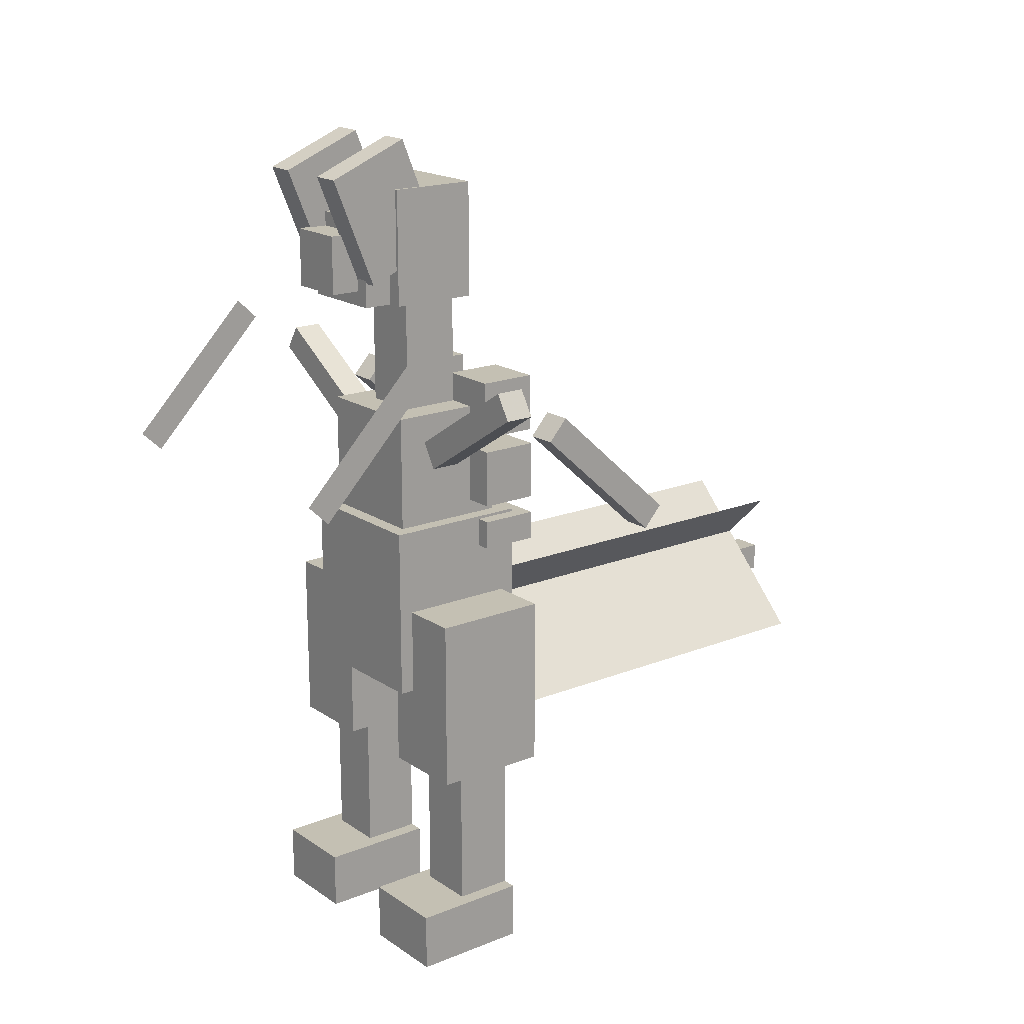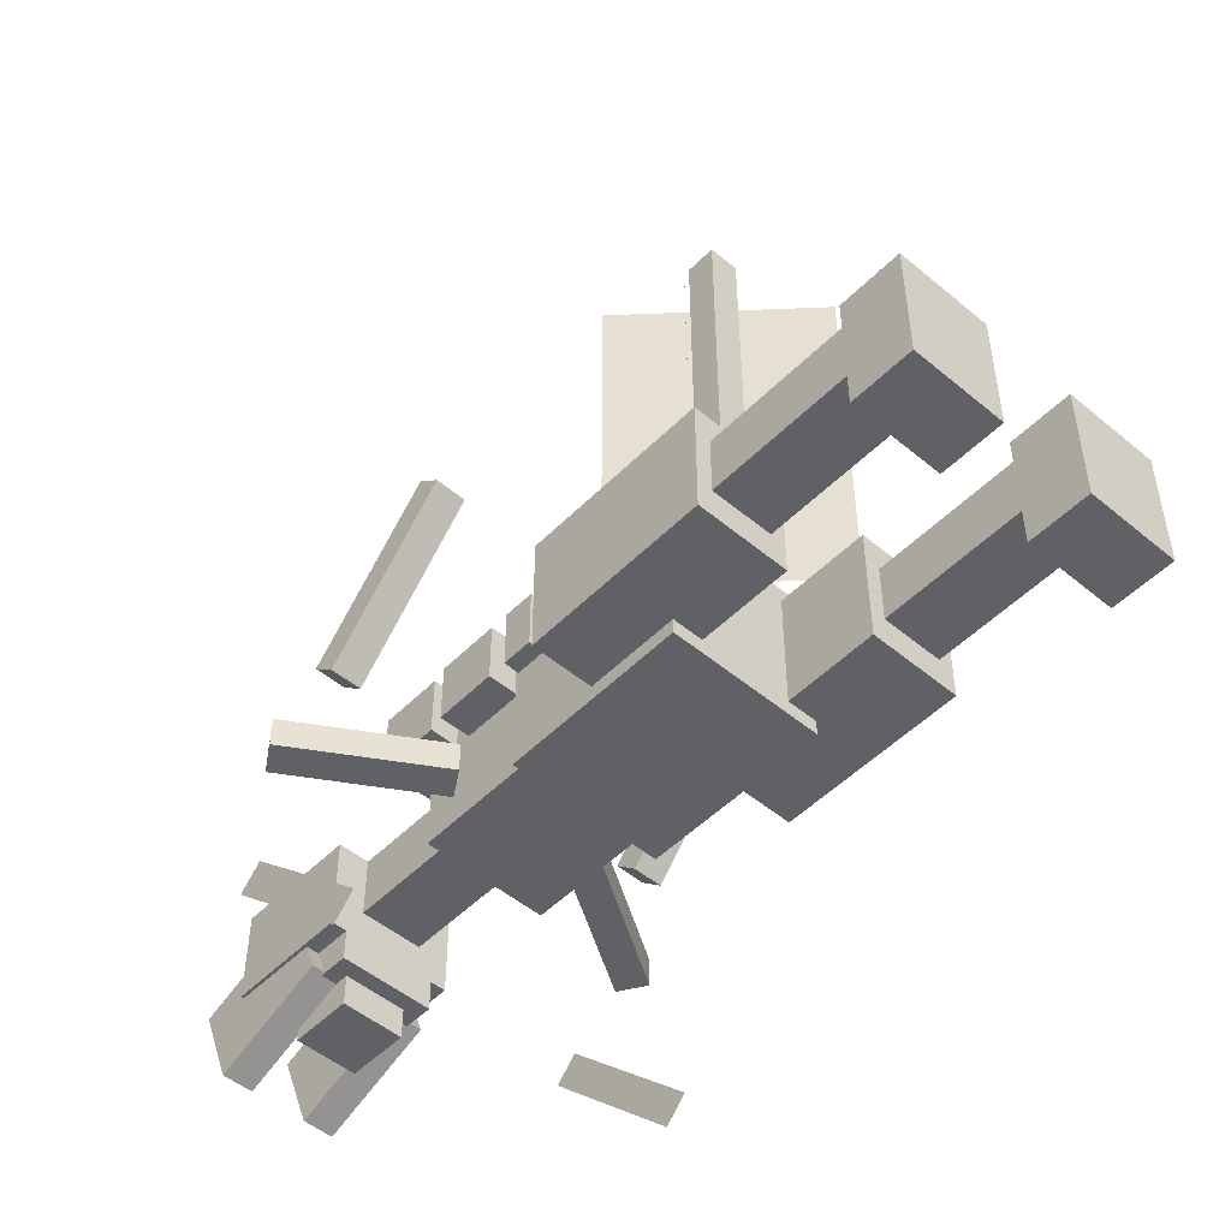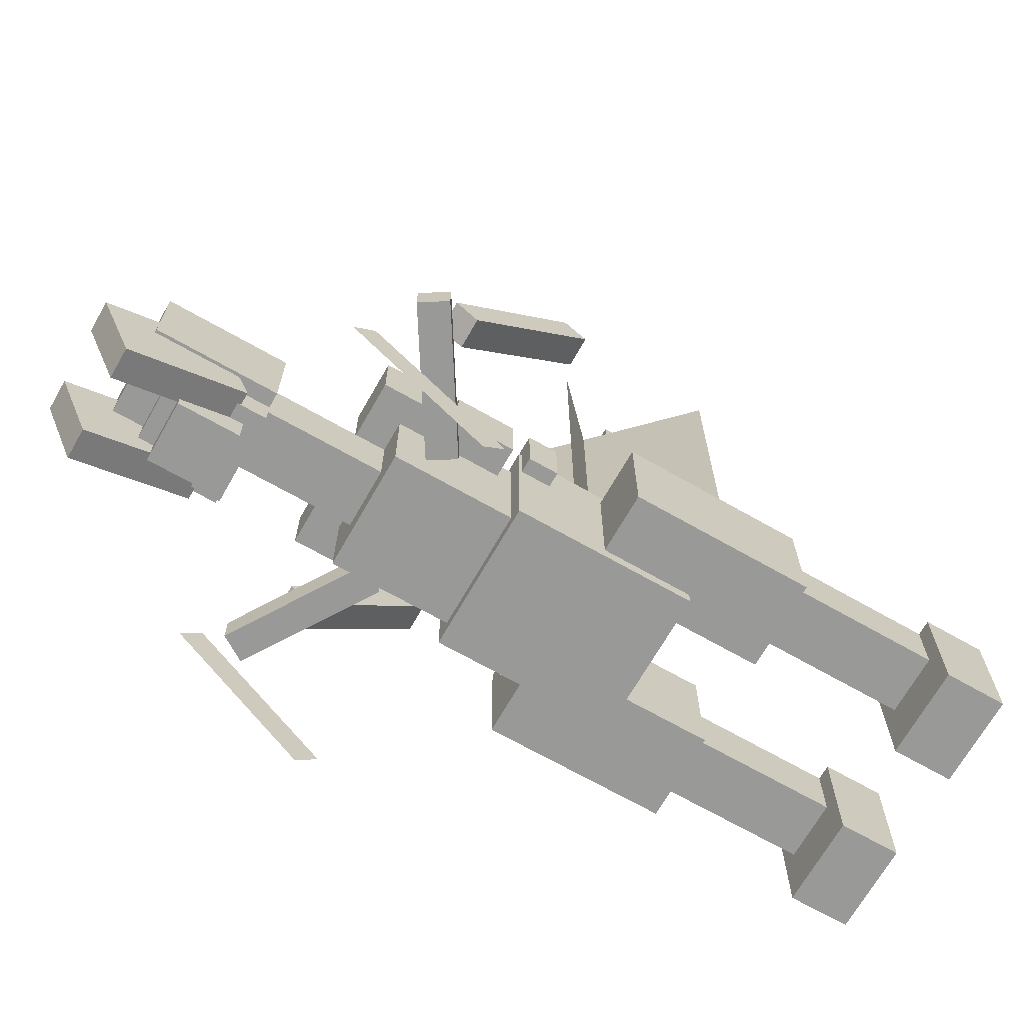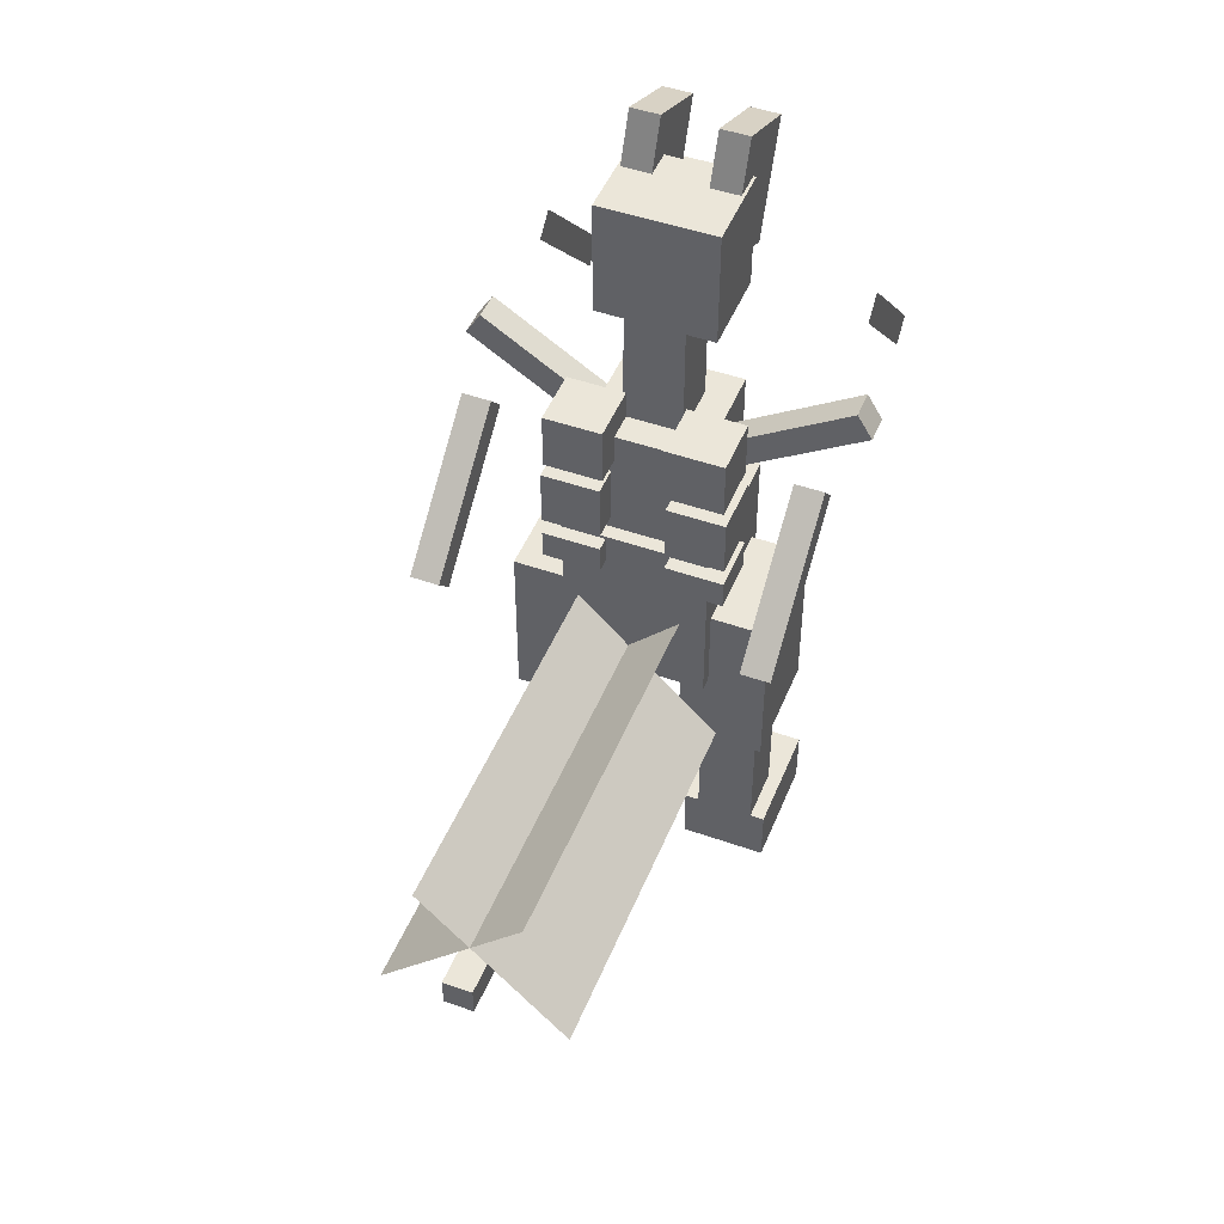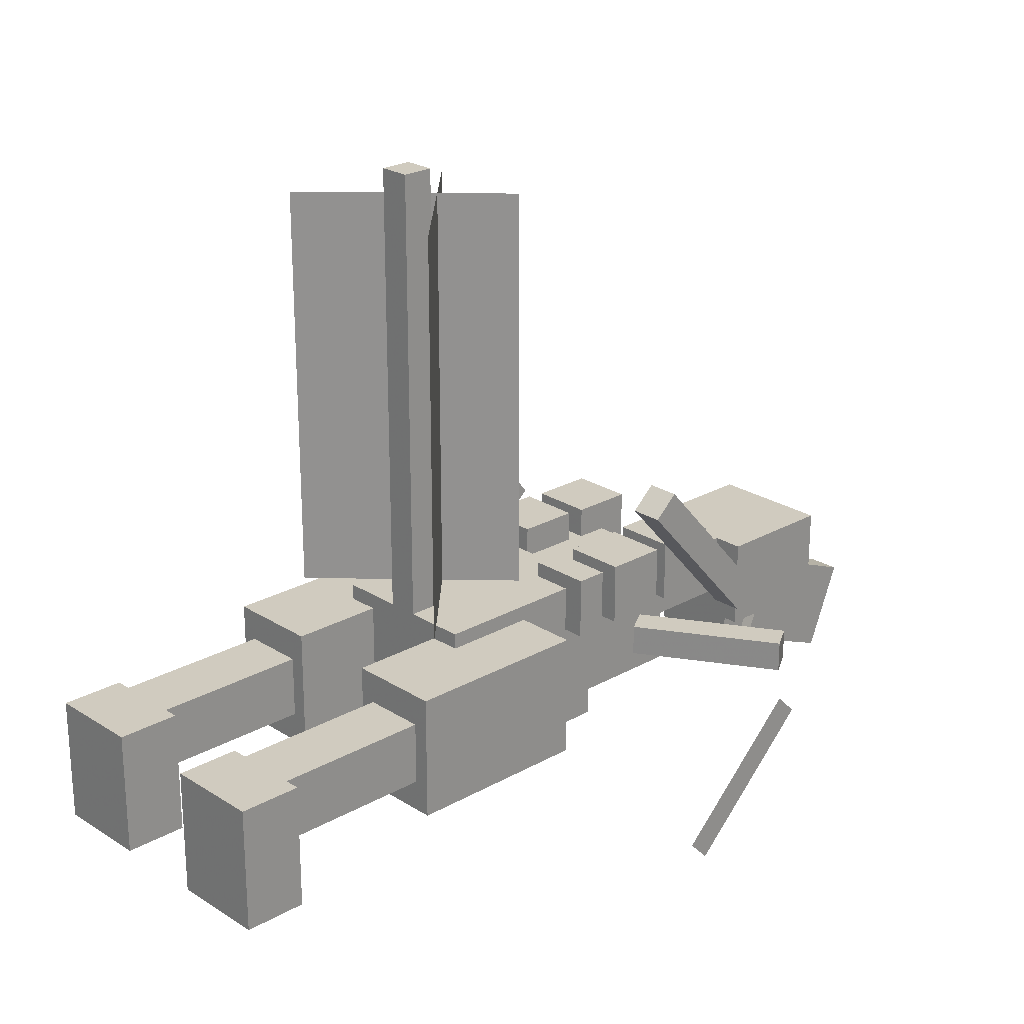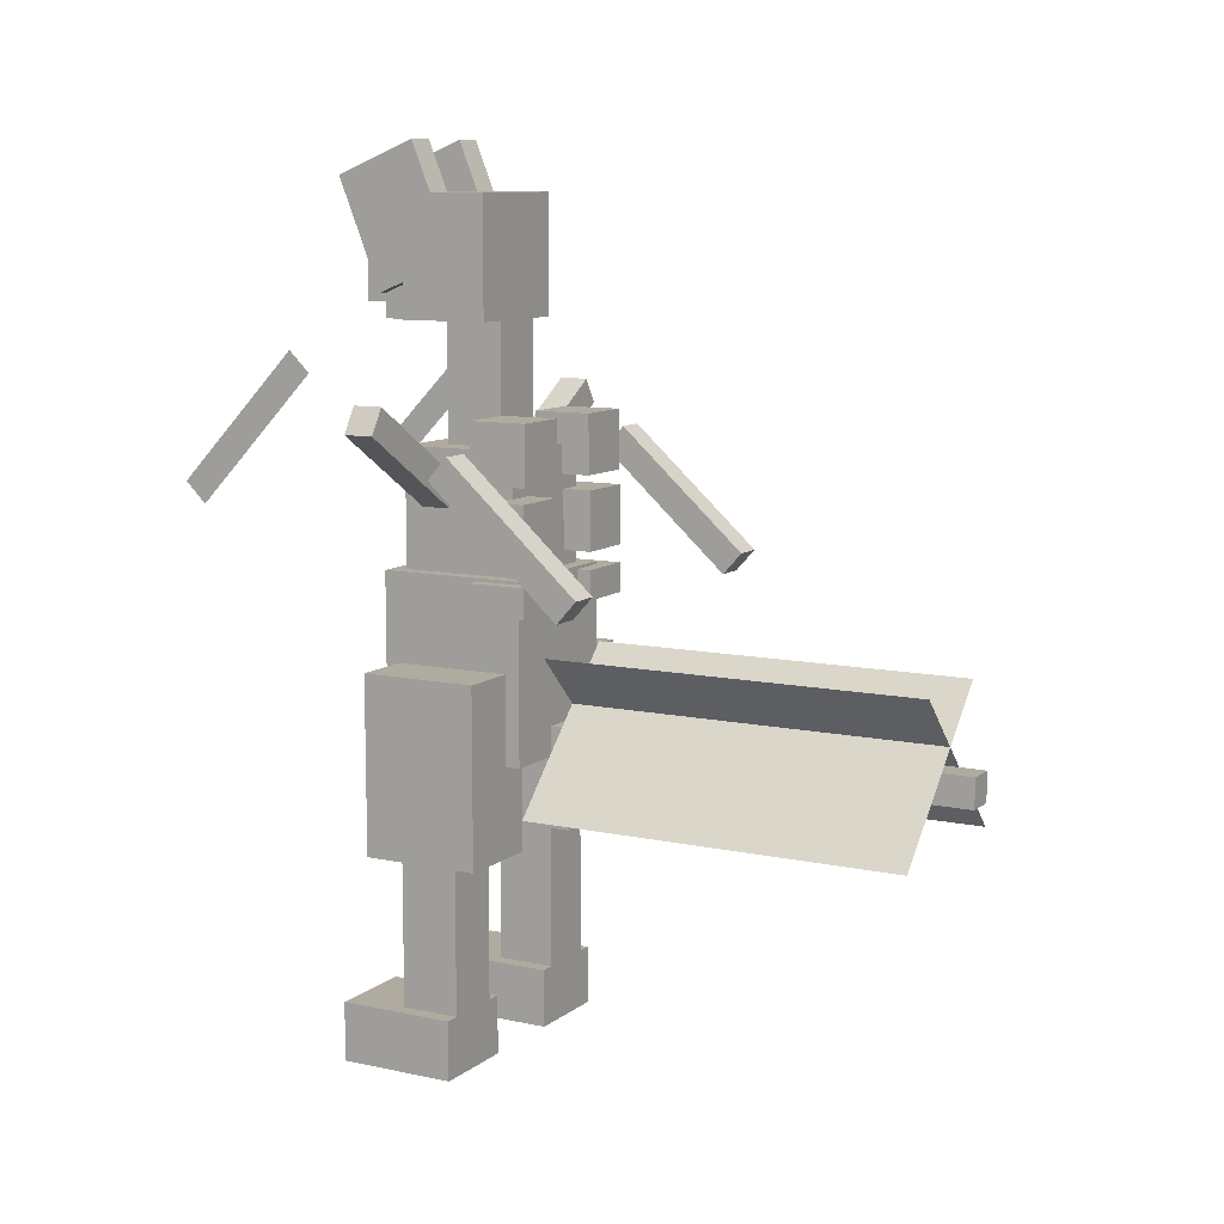
<metadata>
{"format":"obj","ext":"obj","renderer":"f3d","projection":"perspective","resolution":1024,"background":"white","views":[{"elev":18.0,"azim":-128.0,"up":"+Y"},{"elev":-50.3,"azim":-42.5,"up":"+Z"},{"elev":-68.8,"azim":-119.7,"up":"+Z"},{"elev":47.7,"azim":21.6,"up":"+Y"},{"elev":23.7,"azim":46.7,"up":"+Z"},{"elev":9.8,"azim":-61.0,"up":"+Y"}]}
</metadata>
<code>
o tailleaves45
v -0.1989 -0.9672 0.9375
v -0.1989 -0.9672 0.125
v 0.1105 -0.6578 0.125
v 0.1105 -0.6578 0.9375
f 1 2 3 4
f 2 1 4 3
o Left_arm
v -0.1581 -0.3655 -0.125
v -0.4231 -0.1999 -0.125
v -0.39 -0.1469 -0.125
v -0.125 -0.3125 -0.125
v -0.4231 -0.1999 -0.0625
v -0.1581 -0.3655 -0.0625
v -0.125 -0.3125 -0.0625
v -0.39 -0.1469 -0.0625
f 5 6 7 8
f 9 10 11 12
f 8 7 12 11
f 10 9 6 5
f 10 5 8 11
f 6 9 12 7
o armbottomleft
v -0.3125 -0.5333 0.307
v -0.375 -0.5333 0.307
v -0.375 -0.2823 0.02831
v -0.3125 -0.2823 0.02831
v -0.375 -0.4868 0.3488
v -0.3125 -0.4868 0.3488
v -0.3125 -0.2359 0.07013
v -0.375 -0.2359 0.07013
f 13 14 15 16
f 17 18 19 20
f 16 15 20 19
f 18 17 14 13
f 18 13 16 19
f 14 17 20 15
o armleavesleft
v -0.3438 -0.3636 -0.5219
v -0.3438 -0.3202 -0.5669
v -0.3438 -0.05046 -0.3064
v -0.3438 -0.09388 -0.2614
f 21 22 23 24
f 22 21 24 23
o seedmiddleleft
v -0.0625 -0.4688 0
v -0.1875 -0.4688 0
v -0.1875 -0.3438 0
v -0.0625 -0.3438 0
v -0.1875 -0.4688 0.125
v -0.0625 -0.4688 0.125
v -0.0625 -0.3438 0.125
v -0.1875 -0.3438 0.125
f 25 26 27 28
f 29 30 31 32
f 28 27 32 31
f 30 29 26 25
f 30 25 28 31
f 26 29 32 27
o seedtopleft
v -0.05625 -0.3125 0
v -0.1812 -0.3125 0
v -0.1812 -0.1875 0
v -0.05625 -0.1875 0
v -0.1812 -0.3125 0.125
v -0.05625 -0.3125 0.125
v -0.05625 -0.1875 0.125
v -0.1812 -0.1875 0.125
f 33 34 35 36
f 37 38 39 40
f 36 35 40 39
f 38 37 34 33
f 38 33 36 39
f 34 37 40 35
o bodybottom
v 0.1562 -0.875 -0.2188
v -0.1562 -0.875 -0.2188
v -0.1562 -0.5 -0.2188
v 0.1562 -0.5 -0.2188
v -0.1562 -0.875 0.09375
v 0.1562 -0.875 0.09375
v 0.1562 -0.5 0.09375
v -0.1562 -0.5 0.09375
f 41 42 43 44
f 45 46 47 48
f 44 43 48 47
f 46 45 42 41
f 46 41 44 47
f 42 45 48 43
o Right_hip
v 0.2812 -1.062 -0.1875
v 0.09375 -1.062 -0.1875
v 0.09375 -0.6875 -0.1875
v 0.2812 -0.6875 -0.1875
v 0.09375 -1.062 0.0625
v 0.2812 -1.062 0.0625
v 0.2812 -0.6875 0.0625
v 0.09375 -0.6875 0.0625
f 49 50 51 52
f 53 54 55 56
f 52 51 56 55
f 54 53 50 49
f 54 49 52 55
f 50 53 56 51
o bottomlegright
v 0.25 -1.375 -0.125
v 0.125 -1.375 -0.125
v 0.125 -1.062 -0.125
v 0.25 -1.062 -0.125
v 0.125 -1.375 0
v 0.25 -1.375 0
v 0.25 -1.062 0
v 0.125 -1.062 0
f 57 58 59 60
f 61 62 63 64
f 60 59 64 63
f 62 61 58 57
f 62 57 60 63
f 58 61 64 59
o footright
v 0.2812 -1.5 -0.25
v 0.09375 -1.5 -0.25
v 0.09375 -1.375 -0.25
v 0.2812 -1.375 -0.25
v 0.09375 -1.5 0
v 0.2812 -1.5 0
v 0.2812 -1.375 0
v 0.09375 -1.375 0
f 65 66 67 68
f 69 70 71 72
f 68 67 72 71
f 70 69 66 65
f 70 65 68 71
f 66 69 72 67
o seedmiddleright
v 0.2 -0.4688 0
v 0.075 -0.4688 0
v 0.075 -0.3438 0
v 0.2 -0.3438 0
v 0.075 -0.4688 0.125
v 0.2 -0.4688 0.125
v 0.2 -0.3438 0.125
v 0.075 -0.3438 0.125
f 73 74 75 76
f 77 78 79 80
f 76 75 80 79
f 78 77 74 73
f 78 73 76 79
f 74 77 80 75
o tailleaves315
v 0.1989 -0.9672 0.9375
v 0.1989 -0.9672 0.125
v -0.1105 -0.6578 0.125
v -0.1105 -0.6578 0.9375
f 81 82 83 84
f 82 81 84 83
o seedbottomleft
v -0.0625 -0.5687 0
v -0.1875 -0.5687 0
v -0.1875 -0.5062 0
v -0.0625 -0.5062 0
v -0.1875 -0.5687 0.125
v -0.0625 -0.5687 0.125
v -0.0625 -0.5062 0.125
v -0.1875 -0.5062 0.125
f 85 86 87 88
f 89 90 91 92
f 88 87 92 91
f 90 89 86 85
f 90 85 88 91
f 86 89 92 87
o tail
v 0.03125 -0.875 0
v -0.03125 -0.875 0
v -0.03125 -0.8125 0
v 0.03125 -0.8125 0
v -0.03125 -0.875 1
v 0.03125 -0.875 1
v 0.03125 -0.8125 1
v -0.03125 -0.8125 1
f 93 94 95 96
f 97 98 99 100
f 96 95 100 99
f 98 97 94 93
f 98 93 96 99
f 94 97 100 95
o neck
v 0.0625 -0.25 -0.125
v -0.0625 -0.25 -0.125
v -0.0625 0.125 -0.125
v 0.0625 0.125 -0.125
v -0.0625 -0.25 0
v 0.0625 -0.25 0
v 0.0625 0.125 0
v -0.0625 0.125 0
f 101 102 103 104
f 105 106 107 108
f 104 103 108 107
f 106 105 102 101
f 106 101 104 107
f 102 105 108 103
o head
v 0.125 0 -0.1875
v -0.125 -0 -0.1875
v -0.125 0.25 -0.1875
v 0.125 0.25 -0.1875
v -0.125 -0 0
v 0.125 0 0
v 0.125 0.25 0
v -0.125 0.25 0
f 109 110 111 112
f 113 114 115 116
f 112 111 116 115
f 114 113 110 109
f 114 109 112 115
f 110 113 116 111
o noseback
v 0.09375 0 -0.25
v -0.09375 -0 -0.25
v -0.09375 0.1875 -0.25
v 0.09375 0.1875 -0.25
v -0.09375 -0 -0.1875
v 0.09375 0 -0.1875
v 0.09375 0.1875 -0.1875
v -0.09375 0.1875 -0.1875
f 117 118 119 120
f 121 122 123 124
f 120 119 124 123
f 122 121 118 117
f 122 117 120 123
f 118 121 124 119
o nose_front
v 0.0625 0.03125 -0.3125
v -0.0625 0.03125 -0.3125
v -0.0625 0.1562 -0.3125
v 0.0625 0.1562 -0.3125
v -0.0625 0.03125 -0.25
v 0.0625 0.03125 -0.25
v 0.0625 0.1562 -0.25
v -0.0625 0.1562 -0.25
f 125 126 127 128
f 129 130 131 132
f 128 127 132 131
f 130 129 126 125
f 130 125 128 131
f 126 129 132 127
o earleft
v -0.05625 0.0518 -0.247
v -0.1187 0.0518 -0.247
v -0.1187 0.2836 -0.3407
v -0.05625 0.2836 -0.3407
v -0.1187 0.122 -0.0732
v -0.05625 0.122 -0.0732
v -0.05625 0.3538 -0.1668
v -0.1187 0.3538 -0.1668
f 133 134 135 136
f 137 138 139 140
f 136 135 140 139
f 138 137 134 133
f 138 133 136 139
f 134 137 140 135
o earright
v 0.1187 0.0518 -0.247
v 0.05625 0.0518 -0.247
v 0.05625 0.2836 -0.3407
v 0.1187 0.2836 -0.3407
v 0.05625 0.122 -0.0732
v 0.1187 0.122 -0.0732
v 0.1187 0.3538 -0.1668
v 0.05625 0.3538 -0.1668
f 141 142 143 144
f 145 146 147 148
f 144 143 148 147
f 146 145 142 141
f 146 141 144 147
f 142 145 148 143
o Right_arm
v 0.4231 -0.1999 -0.125
v 0.1581 -0.3655 -0.125
v 0.125 -0.3125 -0.125
v 0.39 -0.1469 -0.125
v 0.1581 -0.3655 -0.0625
v 0.4231 -0.1999 -0.0625
v 0.39 -0.1469 -0.0625
v 0.125 -0.3125 -0.0625
f 149 150 151 152
f 153 154 155 156
f 152 151 156 155
f 154 153 150 149
f 154 149 152 155
f 150 153 156 151
o armbottomright
v 0.375 -0.5333 0.307
v 0.3125 -0.5333 0.307
v 0.3125 -0.2823 0.02831
v 0.375 -0.2823 0.02831
v 0.3125 -0.4868 0.3488
v 0.375 -0.4868 0.3488
v 0.375 -0.2359 0.07013
v 0.3125 -0.2359 0.07013
f 157 158 159 160
f 161 162 163 164
f 160 159 164 163
f 162 161 158 157
f 162 157 160 163
f 158 161 164 159
o armleavesright
v 0.3438 -0.3636 -0.5219
v 0.3438 -0.3202 -0.5669
v 0.3438 -0.05046 -0.3064
v 0.3438 -0.09388 -0.2614
f 165 166 167 168
f 166 165 168 167
o bodytop
v 0.125 -0.5 -0.1875
v -0.125 -0.5 -0.1875
v -0.125 -0.25 -0.1875
v 0.125 -0.25 -0.1875
v -0.125 -0.5 0.0625
v 0.125 -0.5 0.0625
v 0.125 -0.25 0.0625
v -0.125 -0.25 0.0625
f 169 170 171 172
f 173 174 175 176
f 172 171 176 175
f 174 173 170 169
f 174 169 172 175
f 170 173 176 171
o seedtopright
v 0.1938 -0.3125 0
v 0.06875 -0.3125 0
v 0.06875 -0.1875 0
v 0.1938 -0.1875 0
v 0.06875 -0.3125 0.125
v 0.1938 -0.3125 0.125
v 0.1938 -0.1875 0.125
v 0.06875 -0.1875 0.125
f 177 178 179 180
f 181 182 183 184
f 180 179 184 183
f 182 181 178 177
f 182 177 180 183
f 178 181 184 179
o Left_hip
v -0.09375 -1.062 -0.1875
v -0.2812 -1.062 -0.1875
v -0.2812 -0.6875 -0.1875
v -0.09375 -0.6875 -0.1875
v -0.2812 -1.062 0.0625
v -0.09375 -1.062 0.0625
v -0.09375 -0.6875 0.0625
v -0.2812 -0.6875 0.0625
f 185 186 187 188
f 189 190 191 192
f 188 187 192 191
f 190 189 186 185
f 190 185 188 191
f 186 189 192 187
o bottomlegleft
v -0.125 -1.375 -0.125
v -0.25 -1.375 -0.125
v -0.25 -1.062 -0.125
v -0.125 -1.062 -0.125
v -0.25 -1.375 0
v -0.125 -1.375 0
v -0.125 -1.062 0
v -0.25 -1.062 0
f 193 194 195 196
f 197 198 199 200
f 196 195 200 199
f 198 197 194 193
f 198 193 196 199
f 194 197 200 195
o footleft
v -0.09375 -1.5 -0.25
v -0.2812 -1.5 -0.25
v -0.2812 -1.375 -0.25
v -0.09375 -1.375 -0.25
v -0.2812 -1.5 0
v -0.09375 -1.5 0
v -0.09375 -1.375 0
v -0.2812 -1.375 0
f 201 202 203 204
f 205 206 207 208
f 204 203 208 207
f 206 205 202 201
f 206 201 204 207
f 202 205 208 203
o lseedbottomright
v 0.2 -0.5687 0
v 0.075 -0.5687 0
v 0.075 -0.5062 0
v 0.2 -0.5062 0
v 0.075 -0.5687 0.125
v 0.2 -0.5687 0.125
v 0.2 -0.5062 0.125
v 0.075 -0.5062 0.125
f 209 210 211 212
f 213 214 215 216
f 212 211 216 215
f 214 213 210 209
f 214 209 212 215
f 210 213 216 211

</code>
